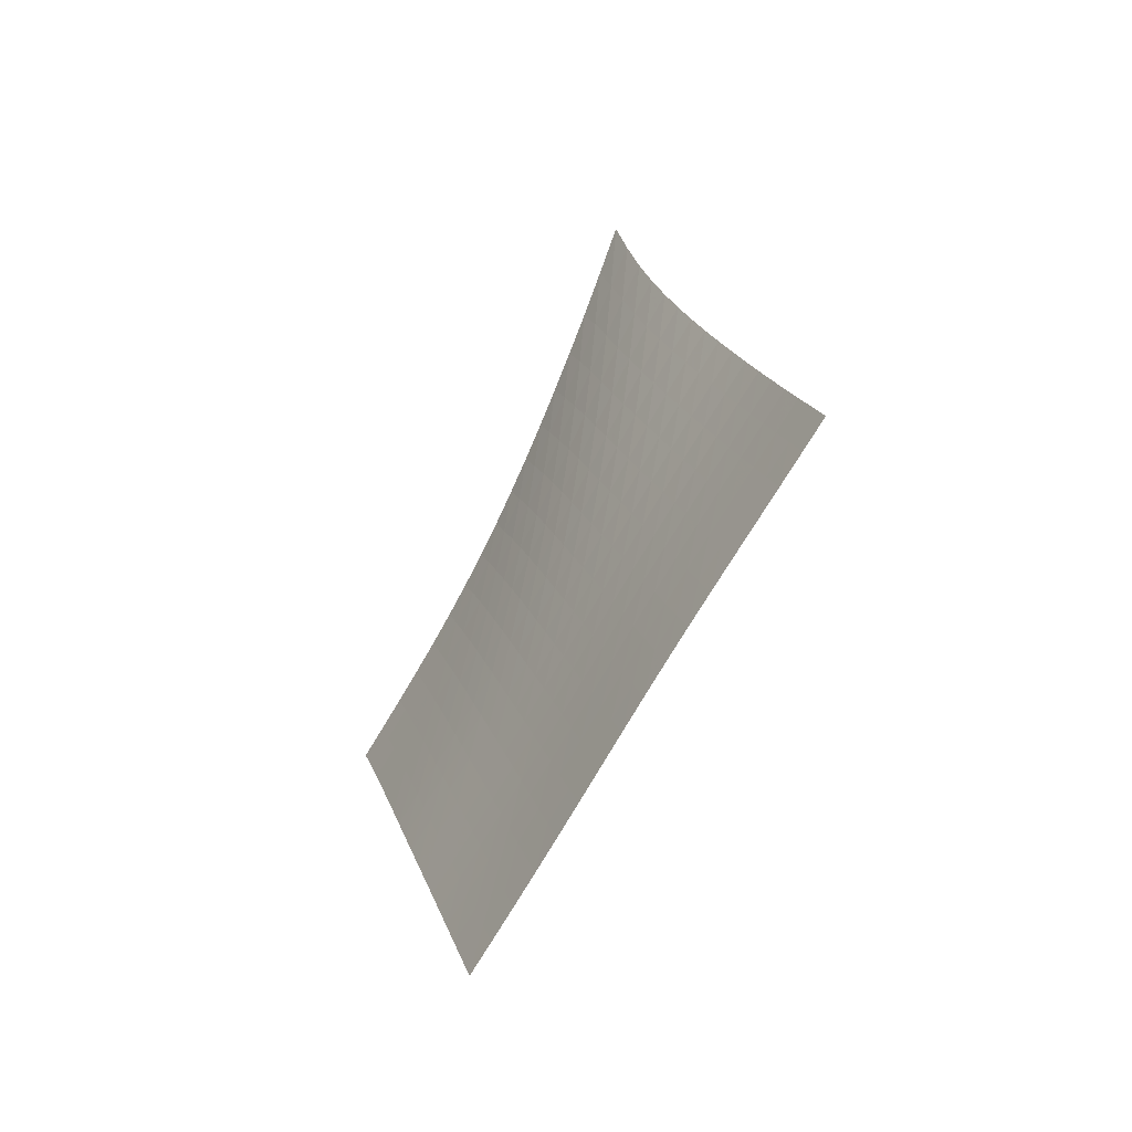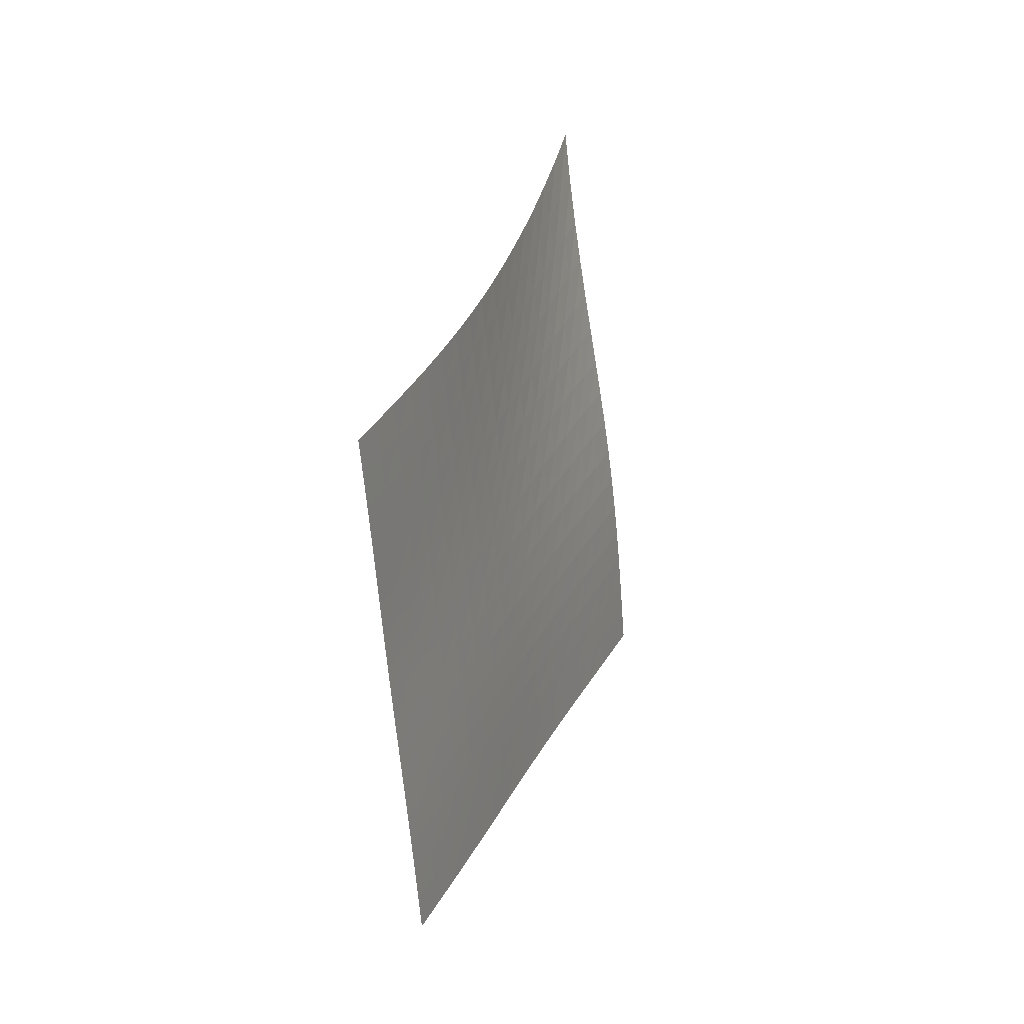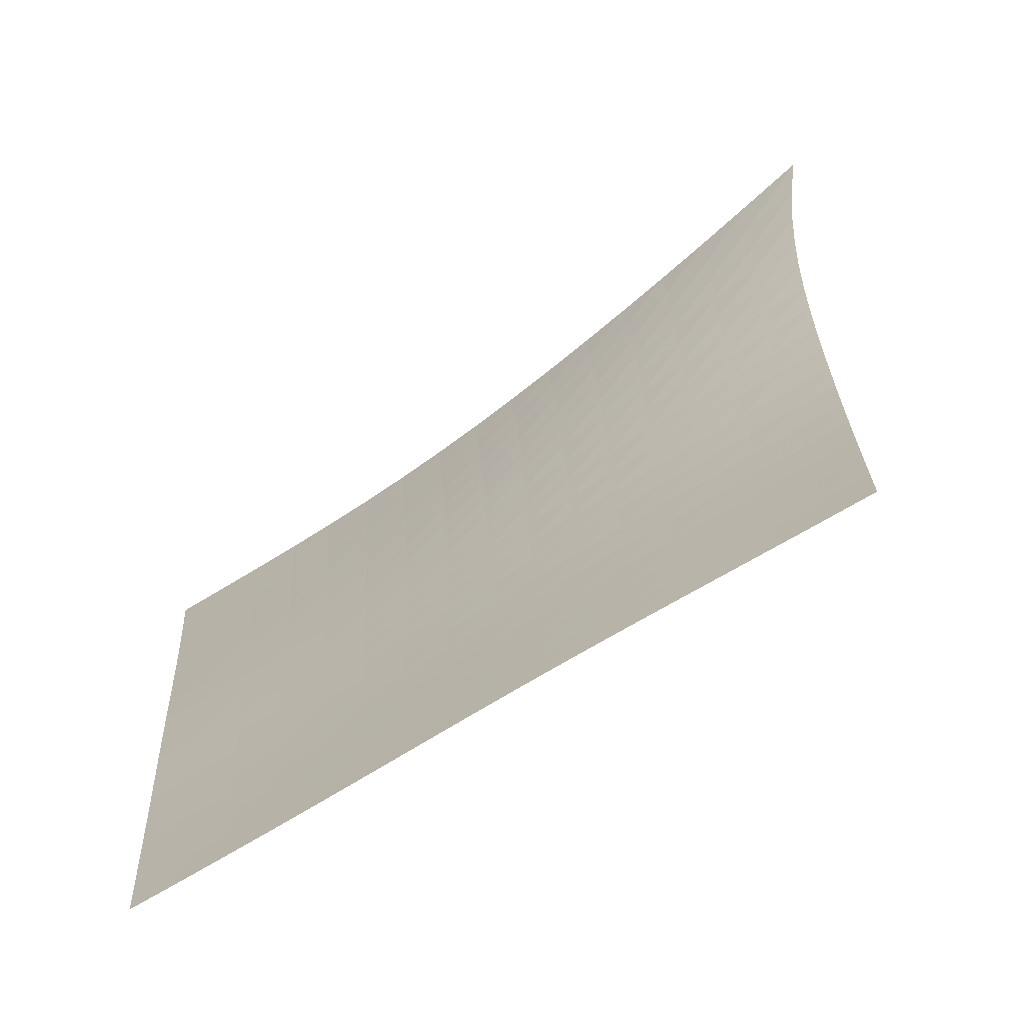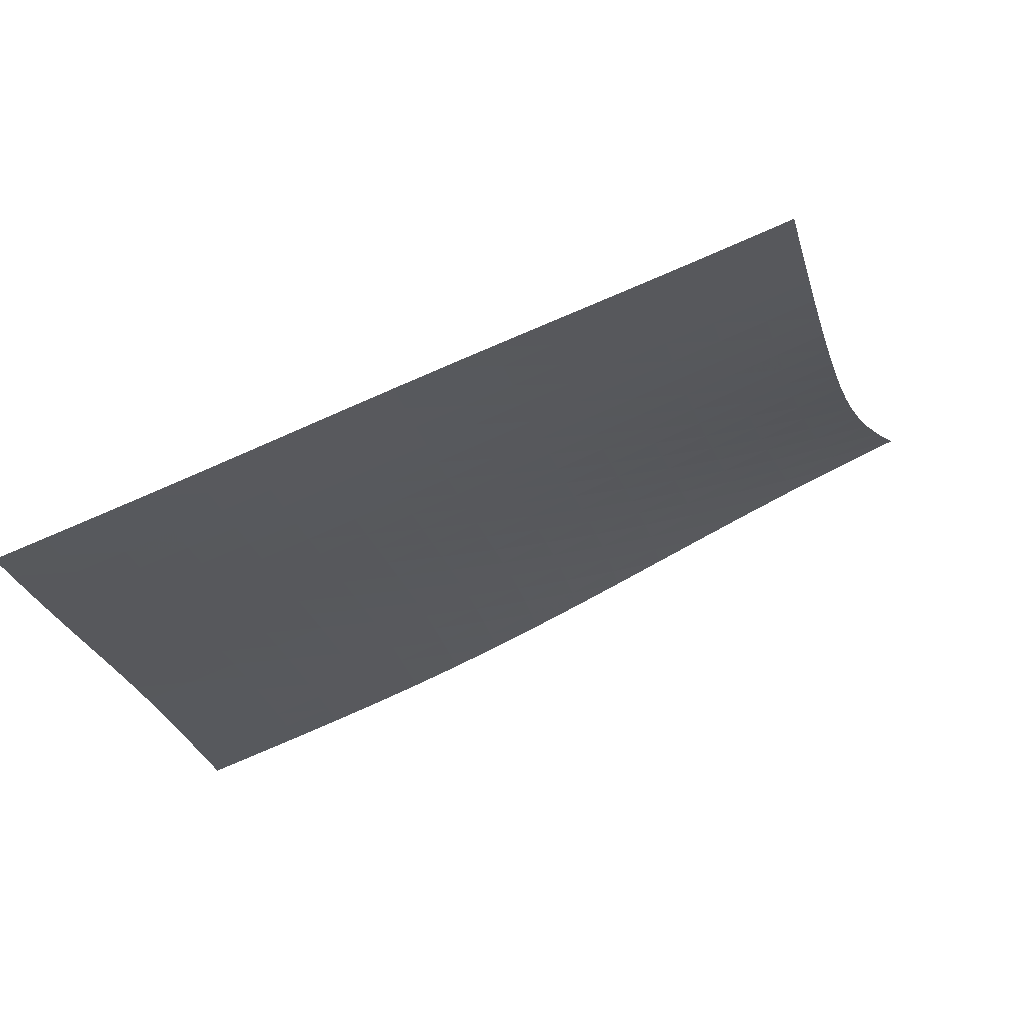
<metadata>
{"format":"obj","ext":"obj","renderer":"f3d","projection":"perspective","resolution":1024,"background":"white","views":[{"elev":-29.4,"azim":12.2,"up":"+Y"},{"elev":-16.7,"azim":65.1,"up":"+Y"},{"elev":57.3,"azim":26.2,"up":"+Z"},{"elev":20.1,"azim":41.2,"up":"+Z"}]}
</metadata>
<code>
v -6.5 -0.009819 6.5
v -1.042 -11.02 14.03
v -14.03 -11.02 1.042
v -9.132 -19.92 9.132
v -13.53 -10.45 1.342
v -13.03 -9.877 1.643
v -12.53 -9.3 1.947
v -12.03 -8.716 2.256
v -11.55 -8.122 2.572
v -11.07 -7.518 2.896
v -10.6 -6.901 3.231
v -10.14 -6.27 3.575
v -9.692 -5.623 3.929
v -9.245 -4.955 4.289
v -8.802 -4.262 4.655
v -8.357 -3.536 5.025
v -7.909 -2.765 5.397
v -7.453 -1.931 5.768
v -6.984 -1.014 6.137
v -6.137 -1.014 6.984
v -5.768 -1.931 7.453
v -5.397 -2.765 7.909
v -5.025 -3.536 8.357
v -4.655 -4.262 8.802
v -4.289 -4.955 9.245
v -3.929 -5.623 9.692
v -3.575 -6.27 10.14
v -3.231 -6.901 10.6
v -2.896 -7.518 11.07
v -2.572 -8.122 11.55
v -2.256 -8.716 12.03
v -1.947 -9.3 12.53
v -1.643 -9.877 13.03
v -1.342 -10.45 13.53
v -1.555 -11.56 13.71
v -2.069 -12.11 13.4
v -2.582 -12.65 13.1
v -3.094 -13.2 12.79
v -3.604 -13.74 12.49
v -4.111 -14.3 12.19
v -4.615 -14.85 11.89
v -5.115 -15.41 11.58
v -5.613 -15.97 11.28
v -6.11 -16.54 10.97
v -6.607 -17.11 10.66
v -7.106 -17.67 10.35
v -7.609 -18.24 10.05
v -8.114 -18.8 9.74
v -8.622 -19.36 9.436
v -9.436 -19.36 8.622
v -9.74 -18.8 8.114
v -10.05 -18.24 7.609
v -10.35 -17.67 7.106
v -10.66 -17.11 6.607
v -10.97 -16.54 6.11
v -11.28 -15.97 5.613
v -11.58 -15.41 5.115
v -11.89 -14.85 4.615
v -12.19 -14.3 4.111
v -12.49 -13.74 3.604
v -12.79 -13.2 3.094
v -13.1 -12.65 2.582
v -13.4 -12.11 2.069
v -13.71 -11.56 1.555
v -6.618 -1.796 6.618
v -7.088 -2.602 6.253
v -7.549 -3.376 5.887
v -8.003 -4.115 5.522
v -8.454 -4.823 5.157
v -8.904 -5.506 4.795
v -9.356 -6.169 4.438
v -9.813 -6.814 4.087
v -10.28 -7.443 3.744
v -10.75 -8.06 3.41
v -11.23 -8.665 3.086
v -11.72 -9.259 2.77
v -12.21 -9.844 2.461
v -12.71 -10.42 2.156
v -13.21 -10.99 1.855
v -6.253 -2.602 7.088
v -6.727 -3.311 6.727
v -7.192 -4.023 6.367
v -7.652 -4.723 6.009
v -8.109 -5.406 5.65
v -8.566 -6.074 5.294
v -9.024 -6.726 4.942
v -9.486 -7.365 4.595
v -9.954 -7.992 4.254
v -10.43 -8.606 3.922
v -10.91 -9.21 3.599
v -11.4 -9.804 3.284
v -11.9 -10.39 2.975
v -12.4 -10.97 2.67
v -12.9 -11.54 2.369
v -5.887 -3.376 7.549
v -6.367 -4.023 7.192
v -6.839 -4.686 6.839
v -7.306 -5.349 6.487
v -7.769 -6.007 6.136
v -8.232 -6.657 5.787
v -8.695 -7.297 5.44
v -9.162 -7.927 5.098
v -9.634 -8.548 4.761
v -10.11 -9.159 4.432
v -10.6 -9.76 4.111
v -11.09 -10.35 3.796
v -11.59 -10.94 3.488
v -12.09 -11.51 3.184
v -12.59 -12.08 2.883
v -5.522 -4.115 8.003
v -6.009 -4.723 7.652
v -6.487 -5.349 7.306
v -6.961 -5.983 6.961
v -7.431 -6.619 6.617
v -7.9 -7.251 6.274
v -8.369 -7.878 5.934
v -8.841 -8.499 5.597
v -9.317 -9.112 5.265
v -9.799 -9.717 4.939
v -10.29 -10.31 4.62
v -10.78 -10.9 4.308
v -11.28 -11.49 4.001
v -11.78 -12.06 3.697
v -12.29 -12.63 3.395
v -5.157 -4.823 8.454
v -5.65 -5.406 8.109
v -6.136 -6.007 7.769
v -6.617 -6.619 7.431
v -7.094 -7.234 7.094
v -7.57 -7.851 6.758
v -8.045 -8.466 6.424
v -8.521 -9.076 6.092
v -9.002 -9.682 5.765
v -9.487 -10.28 5.443
v -9.978 -10.88 5.126
v -10.47 -11.46 4.816
v -10.98 -12.04 4.51
v -11.48 -12.61 4.207
v -11.99 -13.18 3.906
v -4.795 -5.506 8.904
v -5.294 -6.074 8.566
v -5.787 -6.657 8.232
v -6.274 -7.251 7.9
v -6.758 -7.851 7.57
v -7.24 -8.454 7.24
v -7.721 -9.057 6.911
v -8.202 -9.659 6.585
v -8.687 -10.26 6.262
v -9.175 -10.85 5.943
v -9.668 -11.44 5.63
v -10.17 -12.02 5.321
v -10.67 -12.6 5.016
v -11.18 -13.17 4.714
v -11.68 -13.73 4.413
v -4.438 -6.169 9.356
v -4.942 -6.726 9.024
v -5.44 -7.297 8.695
v -5.934 -7.878 8.369
v -6.424 -8.466 8.045
v -6.911 -9.057 7.721
v -7.398 -9.651 7.398
v -7.884 -10.24 7.076
v -8.372 -10.84 6.756
v -8.863 -11.42 6.441
v -9.358 -12.01 6.129
v -9.858 -12.59 5.822
v -10.36 -13.16 5.519
v -10.87 -13.73 5.218
v -11.38 -14.29 4.917
v -4.087 -6.814 9.813
v -4.595 -7.365 9.486
v -5.098 -7.927 9.162
v -5.597 -8.499 8.841
v -6.092 -9.076 8.521
v -6.585 -9.659 8.202
v -7.076 -10.24 7.884
v -7.566 -10.83 7.566
v -8.057 -11.42 7.25
v -8.55 -12 6.937
v -9.047 -12.58 6.627
v -9.549 -13.15 6.321
v -10.05 -13.73 6.019
v -10.56 -14.29 5.718
v -11.07 -14.85 5.417
v -3.744 -7.443 10.28
v -4.254 -7.992 9.954
v -4.761 -8.548 9.634
v -5.265 -9.112 9.317
v -5.765 -9.682 9.002
v -6.262 -10.26 8.687
v -6.756 -10.84 8.372
v -7.25 -11.42 8.057
v -7.743 -12 7.743
v -8.239 -12.58 7.432
v -8.737 -13.15 7.124
v -9.239 -13.72 6.819
v -9.745 -14.29 6.516
v -10.25 -14.86 6.216
v -10.77 -15.42 5.915
v -3.41 -8.06 10.75
v -3.922 -8.606 10.43
v -4.432 -9.159 10.11
v -4.939 -9.717 9.799
v -5.443 -10.28 9.487
v -5.943 -10.85 9.175
v -6.441 -11.42 8.863
v -6.937 -12 8.55
v -7.432 -12.58 8.239
v -7.929 -13.15 7.929
v -8.428 -13.72 7.621
v -8.93 -14.29 7.316
v -9.436 -14.86 7.014
v -9.946 -15.42 6.713
v -10.46 -15.98 6.412
v -3.086 -8.665 11.23
v -3.599 -9.21 10.91
v -4.111 -9.76 10.6
v -4.62 -10.31 10.29
v -5.126 -10.88 9.978
v -5.63 -11.44 9.668
v -6.129 -12.01 9.358
v -6.627 -12.58 9.047
v -7.124 -13.15 8.737
v -7.621 -13.72 8.428
v -8.12 -14.3 8.12
v -8.623 -14.86 7.815
v -9.128 -15.43 7.512
v -9.637 -15.99 7.211
v -10.15 -16.55 6.909
v -2.77 -9.259 11.72
v -3.284 -9.804 11.4
v -3.796 -10.35 11.09
v -4.308 -10.9 10.78
v -4.816 -11.46 10.47
v -5.321 -12.02 10.17
v -5.822 -12.59 9.858
v -6.321 -13.15 9.549
v -6.819 -13.72 9.239
v -7.316 -14.29 8.93
v -7.815 -14.86 8.623
v -8.317 -15.43 8.317
v -8.822 -16 8.013
v -9.33 -16.56 7.711
v -9.841 -17.12 7.409
v -2.461 -9.844 12.21
v -2.975 -10.39 11.9
v -3.488 -10.94 11.59
v -4.001 -11.49 11.28
v -4.51 -12.04 10.98
v -5.016 -12.6 10.67
v -5.519 -13.16 10.36
v -6.019 -13.73 10.05
v -6.516 -14.29 9.745
v -7.014 -14.86 9.436
v -7.512 -15.43 9.128
v -8.013 -16 8.822
v -8.518 -16.56 8.518
v -9.025 -17.12 8.215
v -9.535 -17.68 7.912
v -2.156 -10.42 12.71
v -2.67 -10.97 12.4
v -3.184 -11.51 12.09
v -3.697 -12.06 11.78
v -4.207 -12.61 11.48
v -4.714 -13.17 11.18
v -5.218 -13.73 10.87
v -5.718 -14.29 10.56
v -6.216 -14.86 10.25
v -6.713 -15.42 9.946
v -7.211 -15.99 9.637
v -7.711 -16.56 9.33
v -8.215 -17.12 9.025
v -8.721 -17.68 8.721
v -9.23 -18.24 8.418
v -1.855 -10.99 13.21
v -2.369 -11.54 12.9
v -2.883 -12.08 12.59
v -3.395 -12.63 12.29
v -3.906 -13.18 11.99
v -4.413 -13.73 11.68
v -4.917 -14.29 11.38
v -5.417 -14.85 11.07
v -5.915 -15.42 10.77
v -6.412 -15.98 10.46
v -6.909 -16.55 10.15
v -7.409 -17.12 9.841
v -7.912 -17.68 9.535
v -8.418 -18.24 9.23
v -8.926 -18.8 8.926
f 289 49 4
f 289 4 50
f 5 79 64
f 5 64 3
f 79 94 63
f 79 63 64
f 94 109 62
f 94 62 63
f 109 124 61
f 109 61 62
f 124 139 60
f 124 60 61
f 139 154 59
f 139 59 60
f 154 169 58
f 154 58 59
f 169 184 57
f 169 57 58
f 184 199 56
f 184 56 57
f 199 214 55
f 199 55 56
f 214 229 54
f 214 54 55
f 229 244 53
f 229 53 54
f 244 259 52
f 244 52 53
f 259 274 51
f 259 51 52
f 274 289 50
f 274 50 51
f 1 20 65
f 1 65 19
f 19 65 66
f 19 66 18
f 18 66 67
f 18 67 17
f 17 67 68
f 17 68 16
f 16 68 69
f 16 69 15
f 15 69 70
f 15 70 14
f 14 70 71
f 14 71 13
f 13 71 72
f 13 72 12
f 12 72 73
f 12 73 11
f 11 73 74
f 11 74 10
f 10 74 75
f 10 75 9
f 9 75 76
f 9 76 8
f 8 76 77
f 8 77 7
f 7 77 78
f 7 78 6
f 6 78 79
f 6 79 5
f 20 21 80
f 20 80 65
f 65 80 81
f 65 81 66
f 66 81 82
f 66 82 67
f 67 82 83
f 67 83 68
f 68 83 84
f 68 84 69
f 69 84 85
f 69 85 70
f 70 85 86
f 70 86 71
f 71 86 87
f 71 87 72
f 72 87 88
f 72 88 73
f 73 88 89
f 73 89 74
f 74 89 90
f 74 90 75
f 75 90 91
f 75 91 76
f 76 91 92
f 76 92 77
f 77 92 93
f 77 93 78
f 78 93 94
f 78 94 79
f 21 22 95
f 21 95 80
f 80 95 96
f 80 96 81
f 81 96 97
f 81 97 82
f 82 97 98
f 82 98 83
f 83 98 99
f 83 99 84
f 84 99 100
f 84 100 85
f 85 100 101
f 85 101 86
f 86 101 102
f 86 102 87
f 87 102 103
f 87 103 88
f 88 103 104
f 88 104 89
f 89 104 105
f 89 105 90
f 90 105 106
f 90 106 91
f 91 106 107
f 91 107 92
f 92 107 108
f 92 108 93
f 93 108 109
f 93 109 94
f 22 23 110
f 22 110 95
f 95 110 111
f 95 111 96
f 96 111 112
f 96 112 97
f 97 112 113
f 97 113 98
f 98 113 114
f 98 114 99
f 99 114 115
f 99 115 100
f 100 115 116
f 100 116 101
f 101 116 117
f 101 117 102
f 102 117 118
f 102 118 103
f 103 118 119
f 103 119 104
f 104 119 120
f 104 120 105
f 105 120 121
f 105 121 106
f 106 121 122
f 106 122 107
f 107 122 123
f 107 123 108
f 108 123 124
f 108 124 109
f 23 24 125
f 23 125 110
f 110 125 126
f 110 126 111
f 111 126 127
f 111 127 112
f 112 127 128
f 112 128 113
f 113 128 129
f 113 129 114
f 114 129 130
f 114 130 115
f 115 130 131
f 115 131 116
f 116 131 132
f 116 132 117
f 117 132 133
f 117 133 118
f 118 133 134
f 118 134 119
f 119 134 135
f 119 135 120
f 120 135 136
f 120 136 121
f 121 136 137
f 121 137 122
f 122 137 138
f 122 138 123
f 123 138 139
f 123 139 124
f 24 25 140
f 24 140 125
f 125 140 141
f 125 141 126
f 126 141 142
f 126 142 127
f 127 142 143
f 127 143 128
f 128 143 144
f 128 144 129
f 129 144 145
f 129 145 130
f 130 145 146
f 130 146 131
f 131 146 147
f 131 147 132
f 132 147 148
f 132 148 133
f 133 148 149
f 133 149 134
f 134 149 150
f 134 150 135
f 135 150 151
f 135 151 136
f 136 151 152
f 136 152 137
f 137 152 153
f 137 153 138
f 138 153 154
f 138 154 139
f 25 26 155
f 25 155 140
f 140 155 156
f 140 156 141
f 141 156 157
f 141 157 142
f 142 157 158
f 142 158 143
f 143 158 159
f 143 159 144
f 144 159 160
f 144 160 145
f 145 160 161
f 145 161 146
f 146 161 162
f 146 162 147
f 147 162 163
f 147 163 148
f 148 163 164
f 148 164 149
f 149 164 165
f 149 165 150
f 150 165 166
f 150 166 151
f 151 166 167
f 151 167 152
f 152 167 168
f 152 168 153
f 153 168 169
f 153 169 154
f 26 27 170
f 26 170 155
f 155 170 171
f 155 171 156
f 156 171 172
f 156 172 157
f 157 172 173
f 157 173 158
f 158 173 174
f 158 174 159
f 159 174 175
f 159 175 160
f 160 175 176
f 160 176 161
f 161 176 177
f 161 177 162
f 162 177 178
f 162 178 163
f 163 178 179
f 163 179 164
f 164 179 180
f 164 180 165
f 165 180 181
f 165 181 166
f 166 181 182
f 166 182 167
f 167 182 183
f 167 183 168
f 168 183 184
f 168 184 169
f 27 28 185
f 27 185 170
f 170 185 186
f 170 186 171
f 171 186 187
f 171 187 172
f 172 187 188
f 172 188 173
f 173 188 189
f 173 189 174
f 174 189 190
f 174 190 175
f 175 190 191
f 175 191 176
f 176 191 192
f 176 192 177
f 177 192 193
f 177 193 178
f 178 193 194
f 178 194 179
f 179 194 195
f 179 195 180
f 180 195 196
f 180 196 181
f 181 196 197
f 181 197 182
f 182 197 198
f 182 198 183
f 183 198 199
f 183 199 184
f 28 29 200
f 28 200 185
f 185 200 201
f 185 201 186
f 186 201 202
f 186 202 187
f 187 202 203
f 187 203 188
f 188 203 204
f 188 204 189
f 189 204 205
f 189 205 190
f 190 205 206
f 190 206 191
f 191 206 207
f 191 207 192
f 192 207 208
f 192 208 193
f 193 208 209
f 193 209 194
f 194 209 210
f 194 210 195
f 195 210 211
f 195 211 196
f 196 211 212
f 196 212 197
f 197 212 213
f 197 213 198
f 198 213 214
f 198 214 199
f 29 30 215
f 29 215 200
f 200 215 216
f 200 216 201
f 201 216 217
f 201 217 202
f 202 217 218
f 202 218 203
f 203 218 219
f 203 219 204
f 204 219 220
f 204 220 205
f 205 220 221
f 205 221 206
f 206 221 222
f 206 222 207
f 207 222 223
f 207 223 208
f 208 223 224
f 208 224 209
f 209 224 225
f 209 225 210
f 210 225 226
f 210 226 211
f 211 226 227
f 211 227 212
f 212 227 228
f 212 228 213
f 213 228 229
f 213 229 214
f 30 31 230
f 30 230 215
f 215 230 231
f 215 231 216
f 216 231 232
f 216 232 217
f 217 232 233
f 217 233 218
f 218 233 234
f 218 234 219
f 219 234 235
f 219 235 220
f 220 235 236
f 220 236 221
f 221 236 237
f 221 237 222
f 222 237 238
f 222 238 223
f 223 238 239
f 223 239 224
f 224 239 240
f 224 240 225
f 225 240 241
f 225 241 226
f 226 241 242
f 226 242 227
f 227 242 243
f 227 243 228
f 228 243 244
f 228 244 229
f 31 32 245
f 31 245 230
f 230 245 246
f 230 246 231
f 231 246 247
f 231 247 232
f 232 247 248
f 232 248 233
f 233 248 249
f 233 249 234
f 234 249 250
f 234 250 235
f 235 250 251
f 235 251 236
f 236 251 252
f 236 252 237
f 237 252 253
f 237 253 238
f 238 253 254
f 238 254 239
f 239 254 255
f 239 255 240
f 240 255 256
f 240 256 241
f 241 256 257
f 241 257 242
f 242 257 258
f 242 258 243
f 243 258 259
f 243 259 244
f 32 33 260
f 32 260 245
f 245 260 261
f 245 261 246
f 246 261 262
f 246 262 247
f 247 262 263
f 247 263 248
f 248 263 264
f 248 264 249
f 249 264 265
f 249 265 250
f 250 265 266
f 250 266 251
f 251 266 267
f 251 267 252
f 252 267 268
f 252 268 253
f 253 268 269
f 253 269 254
f 254 269 270
f 254 270 255
f 255 270 271
f 255 271 256
f 256 271 272
f 256 272 257
f 257 272 273
f 257 273 258
f 258 273 274
f 258 274 259
f 33 34 275
f 33 275 260
f 260 275 276
f 260 276 261
f 261 276 277
f 261 277 262
f 262 277 278
f 262 278 263
f 263 278 279
f 263 279 264
f 264 279 280
f 264 280 265
f 265 280 281
f 265 281 266
f 266 281 282
f 266 282 267
f 267 282 283
f 267 283 268
f 268 283 284
f 268 284 269
f 269 284 285
f 269 285 270
f 270 285 286
f 270 286 271
f 271 286 287
f 271 287 272
f 272 287 288
f 272 288 273
f 273 288 289
f 273 289 274
f 34 2 35
f 34 35 275
f 275 35 36
f 275 36 276
f 276 36 37
f 276 37 277
f 277 37 38
f 277 38 278
f 278 38 39
f 278 39 279
f 279 39 40
f 279 40 280
f 280 40 41
f 280 41 281
f 281 41 42
f 281 42 282
f 282 42 43
f 282 43 283
f 283 43 44
f 283 44 284
f 284 44 45
f 284 45 285
f 285 45 46
f 285 46 286
f 286 46 47
f 286 47 287
f 287 47 48
f 287 48 288
f 288 48 49
f 288 49 289

</code>
